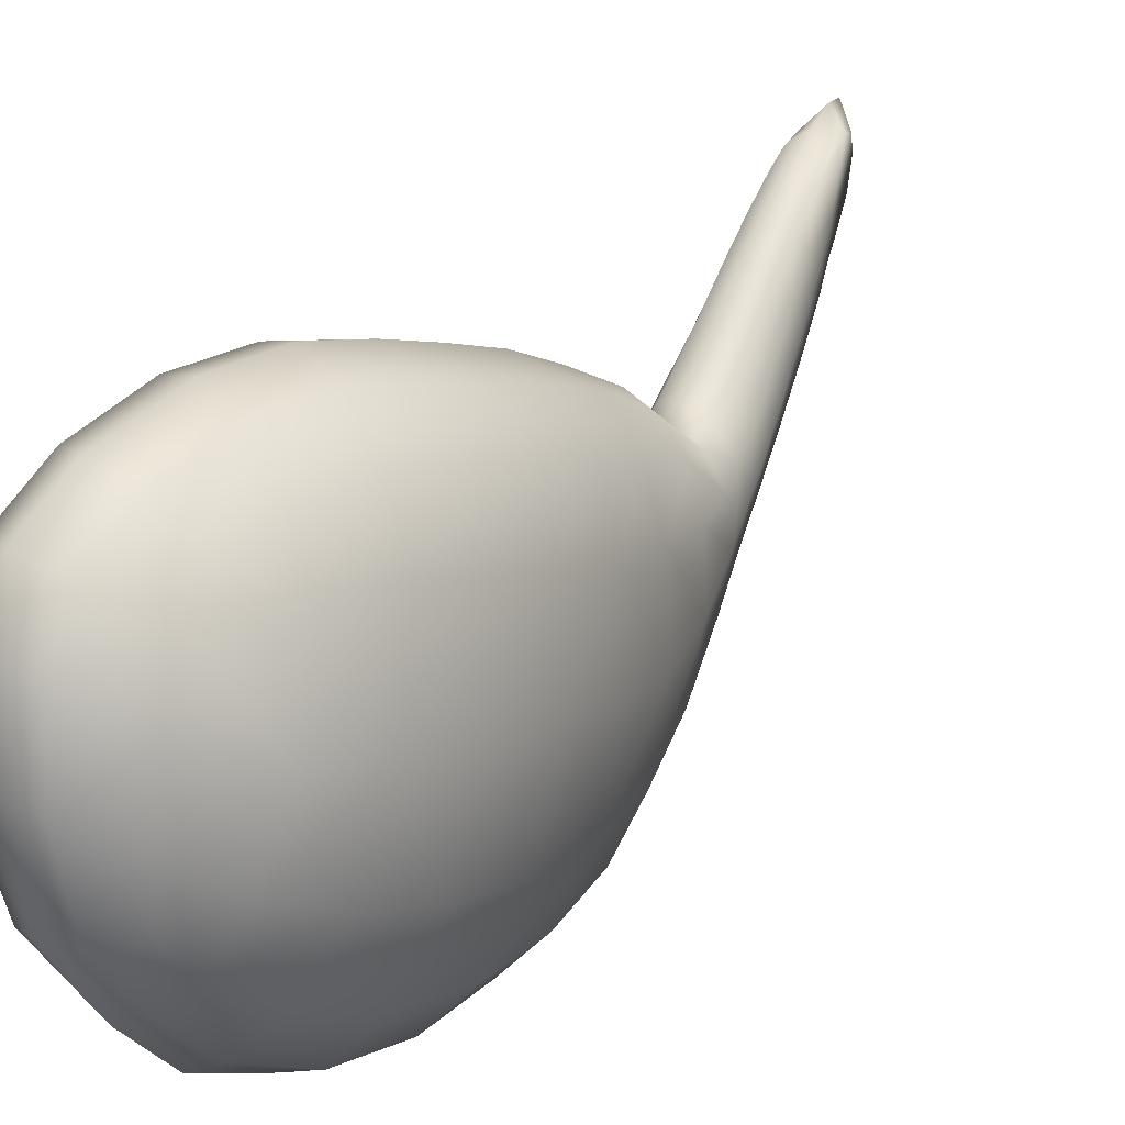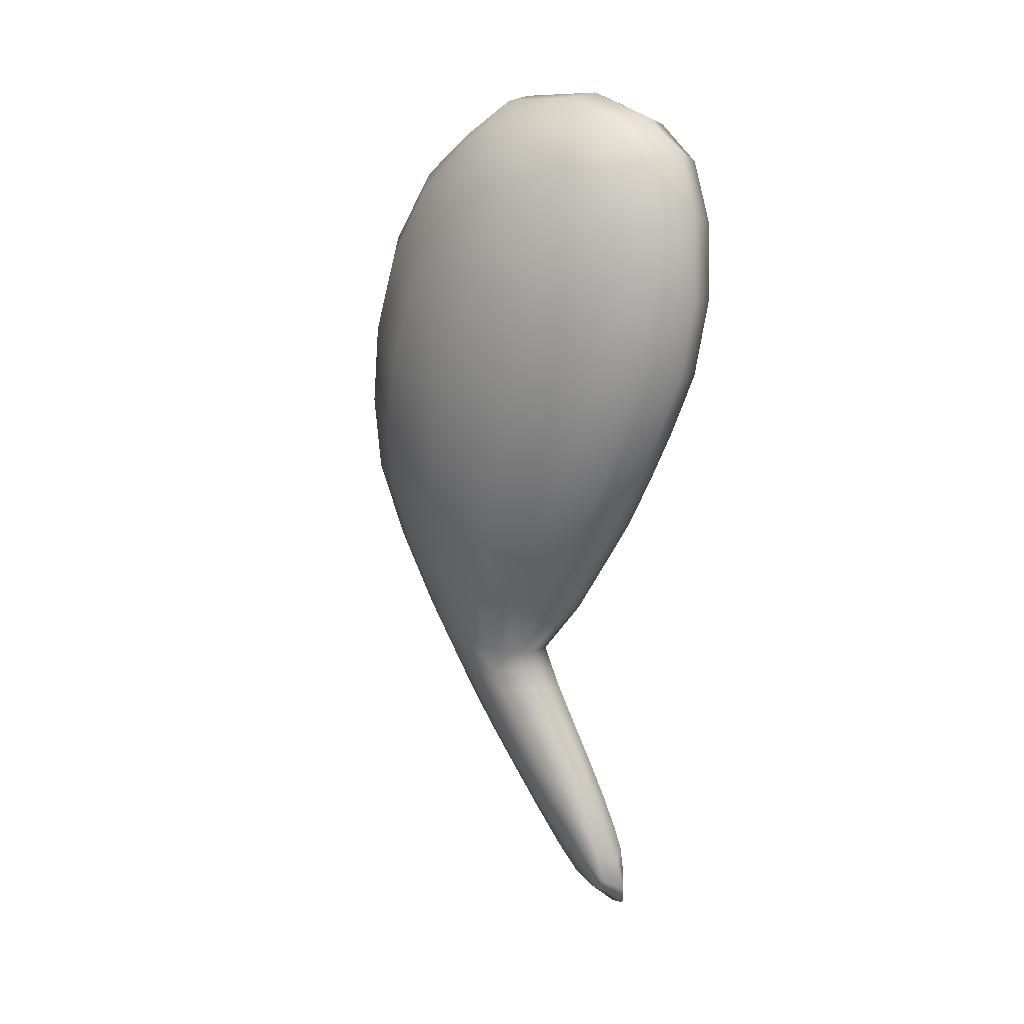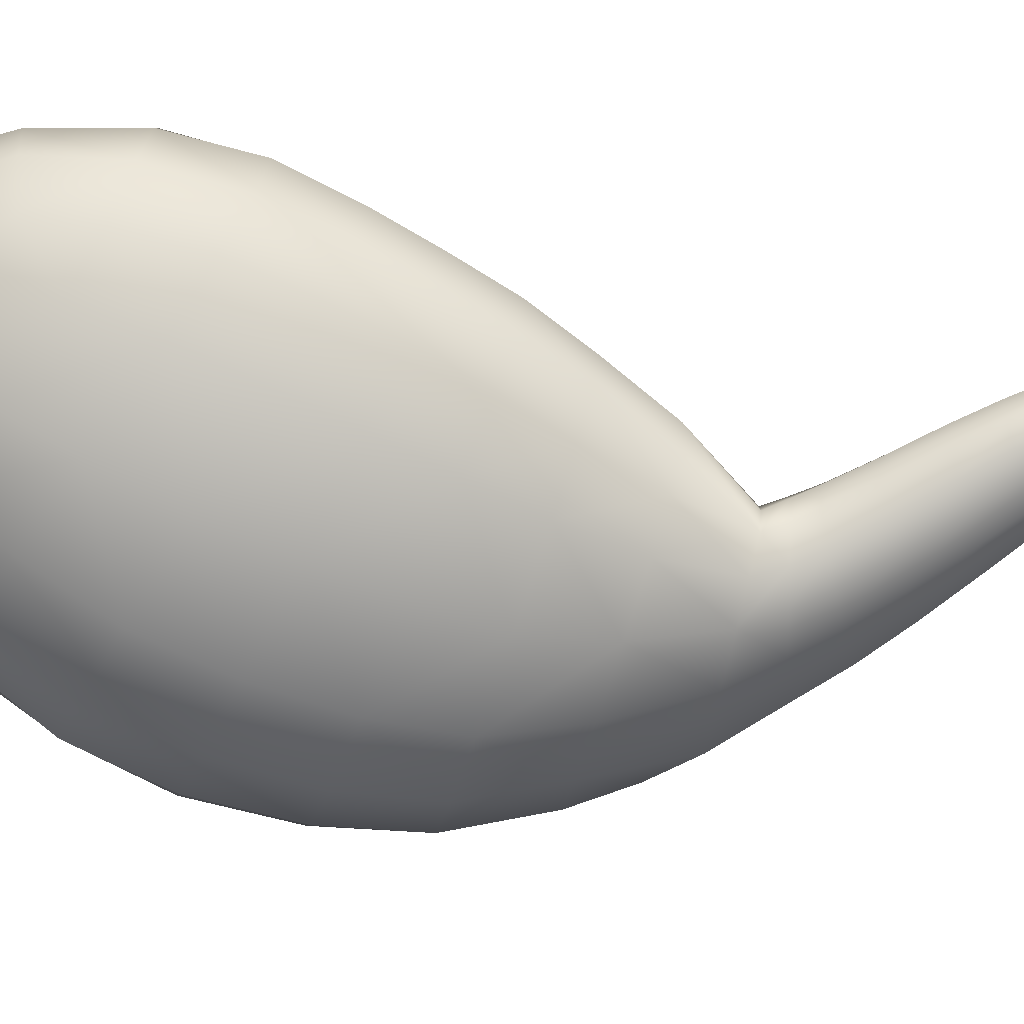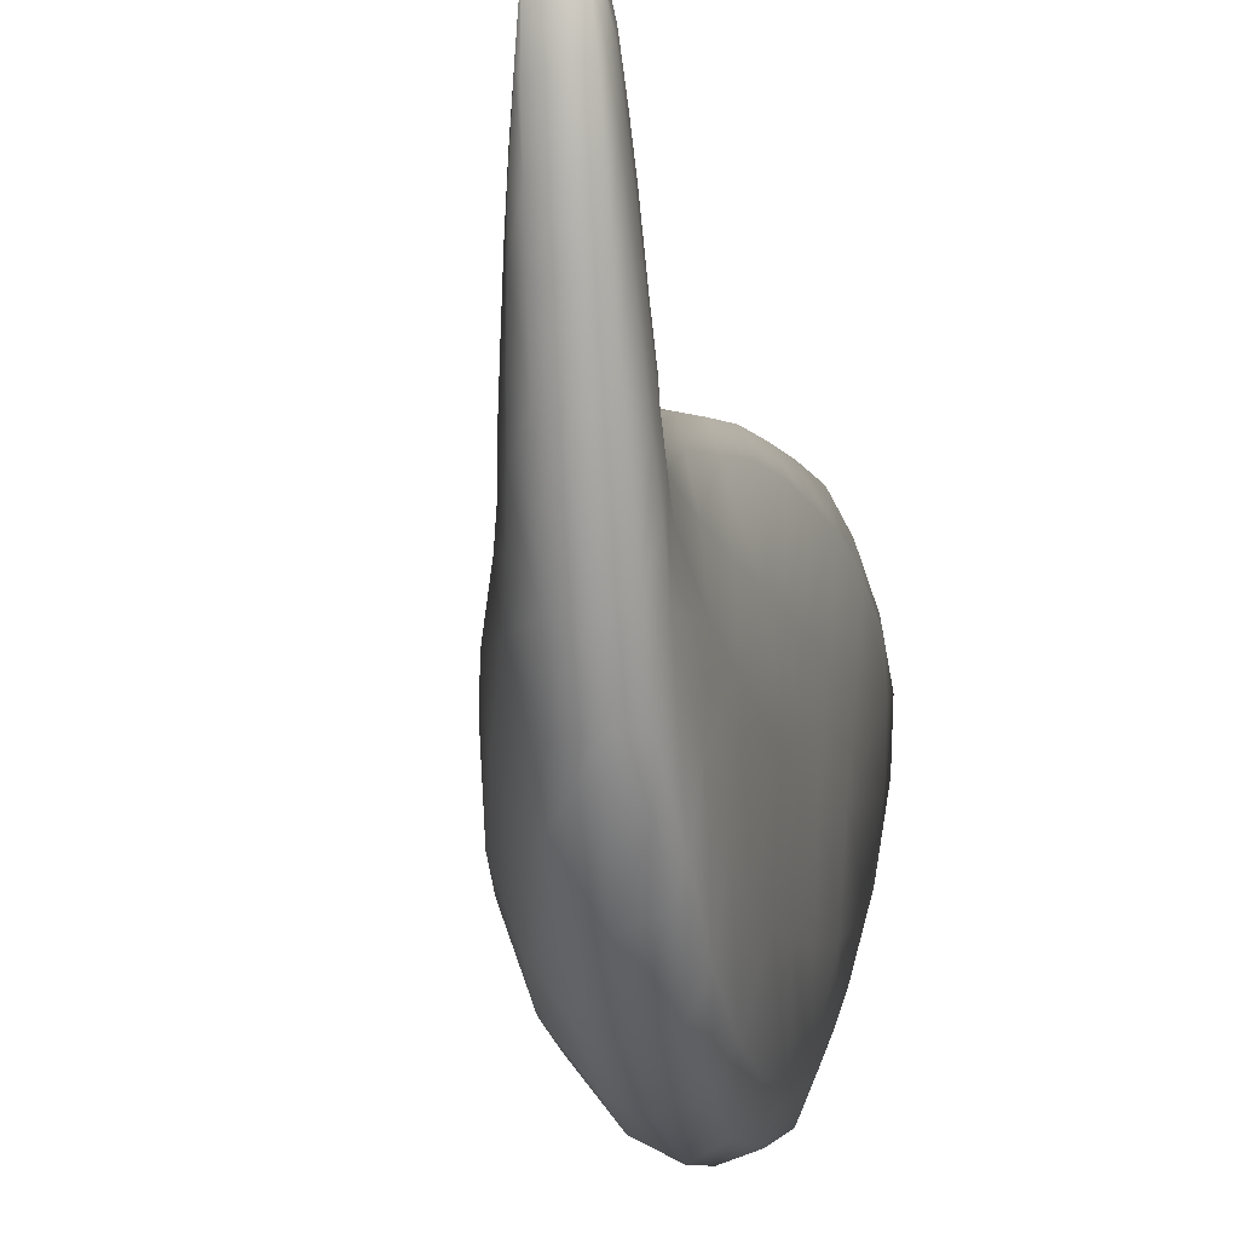
<metadata>
{"format":"obj","ext":"obj","renderer":"f3d","projection":"perspective","resolution":1024,"background":"white","views":[{"elev":37.5,"azim":36.7,"up":"+Y"},{"elev":8.7,"azim":147.1,"up":"+Z"},{"elev":24.4,"azim":93.5,"up":"+Y"},{"elev":-38.9,"azim":-164.4,"up":"+Y"}]}
</metadata>
<code>
g pm0732_00_LCloseWingSkin_tx
v 0.06274 0.3059 -0.07166
v 0.07261 0.3097 -0.07284
v 0.0706 0.3238 -0.05344
v 0.07383 0.2915 -0.09529
v 0.06042 0.3203 -0.052
v 0.06801 0.3354 -0.03313
v 0.05779 0.3317 -0.03162
v 0.06626 0.3467 -0.0126
v 0.06399 0.2881 -0.09363
v 0.06554 0.2641 -0.1164
v 0.07513 0.2671 -0.1168
v 0.07258 0.27 -0.1248
v 0.06286 0.2799 -0.09117
v 0.05762 0.3117 -0.04844
v 0.05526 0.3233 -0.02765
v 0.05919 0.284 -0.03768
v 0.06041 0.297 -0.06879
v 0.056 0.3422 -0.0125
v 0.05451 0.3328 -0.008401
v 0.05417 0.3545 0.01224
v 0.06416 0.3583 0.01207
v 0.06352 0.3657 0.04236
v 0.05319 0.3443 0.01661
v 0.05377 0.3625 0.04273
v 0.0637 0.3651 0.07643
v 0.05912 0.2951 -0.01393
v 0.05393 0.362 0.07341
v 0.06554 0.358 0.1016
v 0.05257 0.3521 0.0461
v 0.05953 0.3051 0.006902
v 0.05591 0.355 0.09754
v 0.07047 0.3432 0.115
v 0.05854 0.3178 0.03111
v 0.06672 0.2915 0.05038
v 0.06594 0.2781 0.02365
v 0.06449 0.2677 -0.0005214
v 0.05282 0.3523 0.07056
v 0.05676 0.3299 0.05497
v 0.05594 0.3455 0.08749
v 0.06075 0.3398 0.1128
v 0.07864 0.3183 0.1258
v 0.06485 0.3047 0.07362
v 0.06092 0.3283 0.1038
v 0.06884 0.3144 0.1241
v 0.0882 0.2835 0.1263
v 0.06933 0.2996 0.114
v 0.07818 0.2797 0.1229
v 0.09348 0.2528 0.1137
v 0.07247 0.2782 0.09326
v 0.07453 0.2769 0.1122
v 0.07682 0.2616 0.1054
v 0.08253 0.2541 0.1112
v 0.08581 0.229 0.09619
v 0.09763 0.2283 0.09827
v 0.07951 0.2387 0.08827
v 0.07406 0.2631 0.07105
v 0.07323 0.2467 0.04296
v 0.08707 0.2072 0.0677
v 0.09906 0.2057 0.06986
v 0.07914 0.2182 0.06153
v 0.07177 0.2328 0.0166
v 0.08641 0.1917 0.03678
v 0.09814 0.1884 0.03878
v 0.07796 0.2023 0.0314
v 0.08263 0.1829 0.002621
v 0.09522 0.1785 0.004201
v 0.09162 0.1758 -0.03003
v 0.0758 0.192 -0.001065
v 0.06941 0.2212 -0.01246
v 0.06266 0.2576 -0.02699
v 0.06168 0.2482 -0.05345
v 0.06708 0.2136 -0.04216
v 0.07287 0.1884 -0.03421
v 0.07952 0.1791 -0.03118
v 0.06438 0.2152 -0.07244
v 0.05999 0.2734 -0.06167
v 0.07462 0.1837 -0.06356
v 0.0866 0.1809 -0.0634
v 0.06963 0.1929 -0.06635
v 0.06092 0.2421 -0.07973
v 0.06096 0.2638 -0.08656
v 0.06073 0.2534 -0.1148
v 0.07126 0.1913 -0.08445
v 0.08139 0.189 -0.0869
v 0.07767 0.1971 -0.1041
v 0.06721 0.201 -0.1027
v 0.06189 0.2235 -0.1078
v 0.06304 0.2141 -0.1257
v 0.0737 0.2099 -0.1255
v 0.05975 0.2412 -0.1125
v 0.05856 0.2308 -0.1255
v 0.0565 0.2381 -0.1405
v 0.05973 0.2248 -0.1434
v 0.06979 0.2206 -0.1441
v 0.05777 0.245 -0.1253
v 0.05725 0.236 -0.1599
v 0.06623 0.232 -0.1605
v 0.05888 0.2565 -0.1253
v 0.05582 0.2501 -0.1378
v 0.05396 0.25 -0.1786
v 0.06205 0.2466 -0.1793
v 0.06367 0.2668 -0.1251
v 0.06212 0.2698 -0.1334
v 0.07094 0.2731 -0.1324
v 0.05889 0.2765 -0.1487
v 0.0673 0.2798 -0.1475
v 0.0632 0.2881 -0.1652
v 0.05673 0.2603 -0.1355
v 0.05352 0.2582 -0.1538
v 0.05134 0.2608 -0.1925
v 0.05916 0.2581 -0.1932
v 0.05431 0.2675 -0.1513
v 0.05413 0.2474 -0.1568
v 0.0516 0.2596 -0.1754
v 0.05076 0.2688 -0.1722
v 0.05134 0.2767 -0.1694
v 0.04972 0.2692 -0.1892
v 0.04875 0.2735 -0.2073
v 0.05555 0.2712 -0.2081
v 0.04898 0.2774 -0.1864
v 0.04719 0.2862 -0.2007
v 0.04779 0.2794 -0.2039
v 0.04932 0.2844 -0.1837
v 0.05523 0.2849 -0.1665
v 0.05237 0.2913 -0.181
v 0.05974 0.2942 -0.1796
v 0.04978 0.2968 -0.1953
v 0.05652 0.2995 -0.1936
v 0.04658 0.2909 -0.2201
v 0.04756 0.2916 -0.1979
v 0.04836 0.2994 -0.2041
v 0.05327 0.3038 -0.2089
v 0.04708 0.2996 -0.2142
v 0.051 0.3054 -0.2215
v 0.04652 0.2978 -0.2192
v 0.04999 0.3035 -0.2282
v 0.05022 0.2965 -0.2294
v 0.04719 0.2826 -0.2162
v 0.05252 0.2845 -0.2215
v 0.06223 0.2997 -0.2044
v 0.05327 0.3038 -0.2089
v 0.051 0.3054 -0.2215
v 0.05652 0.2995 -0.1936
v 0.06433 0.2967 -0.1947
v 0.05974 0.2942 -0.1796
v 0.05939 0.301 -0.2169
v 0.06759 0.2913 -0.1803
v 0.0632 0.2881 -0.1652
v 0.05861 0.2982 -0.2214
v 0.06688 0.2856 -0.2002
v 0.04999 0.3035 -0.2282
v 0.05022 0.2965 -0.2294
v 0.05888 0.2913 -0.2218
v 0.05252 0.2845 -0.2215
v 0.06646 0.292 -0.1969
v 0.0714 0.2852 -0.1824
v 0.07617 0.278 -0.1679
v 0.07101 0.2853 -0.1656
v 0.0673 0.2798 -0.1475
v 0.07548 0.2769 -0.1478
v 0.07094 0.2731 -0.1324
v 0.07935 0.2701 -0.1325
v 0.07258 0.27 -0.1248
v 0.0724 0.277 -0.1854
v 0.08204 0.2692 -0.1497
v 0.08157 0.2669 -0.1244
v 0.08375 0.2648 -0.1164
v 0.07513 0.2671 -0.1168
v 0.07383 0.2915 -0.09529
v 0.08724 0.2622 -0.134
v 0.08378 0.2591 -0.1525
v 0.07751 0.2687 -0.171
v 0.07125 0.2684 -0.1887
v 0.09008 0.2584 -0.1243
v 0.06578 0.2787 -0.2038
v 0.07569 0.259 -0.1745
v 0.06723 0.2603 -0.192
v 0.06346 0.2726 -0.207
v 0.0813 0.2475 -0.1558
v 0.08602 0.2383 -0.1395
v 0.08911 0.2514 -0.1364
v 0.09265 0.2461 -0.1245
v 0.07513 0.2354 -0.1594
v 0.07061 0.2495 -0.1781
v 0.05916 0.2581 -0.1932
v 0.06205 0.2466 -0.1793
v 0.05555 0.2712 -0.2081
v 0.06623 0.232 -0.1605
v 0.06073 0.2822 -0.217
v 0.07901 0.2241 -0.143
v 0.06979 0.2206 -0.1441
v 0.0737 0.2099 -0.1255
v 0.08302 0.2136 -0.1252
v 0.09048 0.2314 -0.1247
v 0.08776 0.2005 -0.1037
v 0.07767 0.1971 -0.1041
v 0.09758 0.2434 -0.111
v 0.09637 0.2244 -0.1075
v 0.09135 0.1929 -0.08673
v 0.08139 0.189 -0.0869
v 0.1025 0.1993 -0.06917
v 0.09642 0.1867 -0.06566
v 0.0866 0.1809 -0.0634
v 0.1028 0.1819 -0.03197
v 0.09162 0.1758 -0.03003
v 0.09522 0.1785 0.004201
v 0.1128 0.1973 -0.03671
v 0.107 0.1858 0.001344
v 0.1106 0.1961 0.03542
v 0.09814 0.1884 0.03878
v 0.111 0.2121 0.06735
v 0.09906 0.2057 0.06986
v 0.1081 0.2353 0.09501
v 0.09763 0.2283 0.09827
v 0.09348 0.2528 0.1137
v 0.1233 0.2147 0.02693
v 0.1236 0.2302 0.05801
v 0.1195 0.2496 0.08658
v 0.1033 0.2591 0.1108
v 0.09868 0.2853 0.1238
v 0.0882 0.2835 0.1263
v 0.1193 0.2034 -0.005548
v 0.1262 0.229 -0.01547
v 0.1294 0.2545 0.04428
v 0.1129 0.2698 0.1047
v 0.09204 0.3158 0.1229
v 0.07864 0.3183 0.1258
v 0.1194 0.2207 -0.04404
v 0.1295 0.2405 0.01468
v 0.1248 0.2719 0.07239
v 0.08568 0.3412 0.1123
v 0.07047 0.3432 0.115
v 0.109 0.2202 -0.0748
v 0.1094 0.2443 -0.08173
v 0.08131 0.3554 0.09832
v 0.06554 0.358 0.1016
v 0.1187 0.25 -0.05367
v 0.07887 0.3626 0.07479
v 0.0637 0.3651 0.07643
v 0.07827 0.3616 0.04467
v 0.06352 0.3657 0.04236
v 0.09432 0.3525 0.07255
v 0.1004 0.3441 0.08633
v 0.07976 0.3536 0.01445
v 0.06416 0.3583 0.01207
v 0.1044 0.3275 0.09956
v 0.1088 0.3033 0.1098
v 0.1178 0.31 0.07743
v 0.1079 0.3346 0.05895
v 0.1118 0.3261 0.03315
v 0.09527 0.3499 0.04969
v 0.09763 0.3437 0.02164
v 0.08154 0.3426 -0.01061
v 0.06626 0.3467 -0.0126
v 0.09897 0.3328 -0.004359
v 0.08344 0.3321 -0.03105
v 0.06801 0.3354 -0.03313
v 0.1001 0.3224 -0.02584
v 0.08528 0.3203 -0.05236
v 0.0706 0.3238 -0.05344
v 0.09996 0.3098 -0.04789
v 0.1141 0.3037 -0.01638
v 0.08607 0.307 -0.0724
v 0.07261 0.3097 -0.07284
v 0.09894 0.2958 -0.06857
v 0.08602 0.2877 -0.09458
v 0.09579 0.2804 -0.09265
v 0.1128 0.2912 -0.04058
v 0.1139 0.3148 0.006958
v 0.1266 0.2852 0.02582
v 0.09321 0.2563 -0.1139
v 0.1037 0.266 -0.0882
v 0.1101 0.2787 -0.06309
v 0.1263 0.2731 -0.001188
v 0.1233 0.2607 -0.02825
v 0.1233 0.2986 0.05375
v 0.1178 0.287 0.09356
v 0.1096 0.2847 0.1129
g pm0732_00_LCloseWingSkin_tx_0
f 3 2 1
f 2 4 1
f 5 3 1
f 6 3 5
f 7 6 5
f 6 7 8
f 4 9 1
f 9 4 10
f 4 11 10
f 10 11 12
f 1 9 13
f 9 10 13
f 14 5 1
f 7 5 15
f 5 14 15
f 14 16 15
f 17 14 1
f 17 1 13
f 16 14 17
f 7 18 8
f 15 19 7
f 19 18 7
f 18 20 8
f 20 21 8
f 21 20 22
f 23 20 18
f 19 23 18
f 20 24 22
f 24 20 23
f 22 24 25
f 15 26 19
f 16 26 15
f 24 27 25
f 28 25 27
f 29 24 23
f 24 29 27
f 19 30 23
f 26 30 19
f 31 28 27
f 28 31 32
f 29 23 33
f 30 33 23
f 33 30 34
f 30 26 35
f 30 35 34
f 36 26 16
f 26 36 35
f 31 27 37
f 29 37 27
f 38 29 33
f 38 33 34
f 39 37 29
f 38 39 29
f 39 31 37
f 31 40 32
f 41 32 40
f 39 38 42
f 42 38 34
f 39 43 31
f 43 40 31
f 43 39 42
f 44 41 40
f 44 40 43
f 41 44 45
f 46 43 42
f 46 44 43
f 44 47 45
f 48 45 47
f 49 46 42
f 49 42 34
f 46 50 44
f 50 47 44
f 46 49 50
f 50 51 47
f 49 51 50
f 52 48 47
f 51 52 47
f 48 52 53
f 52 51 53
f 54 48 53
f 51 49 55
f 51 55 53
f 56 49 34
f 49 56 55
f 56 34 57
f 56 57 55
f 34 35 57
f 53 58 54
f 58 59 54
f 55 60 53
f 57 60 55
f 60 58 53
f 61 57 35
f 57 61 60
f 36 61 35
f 58 62 59
f 62 63 59
f 58 60 64
f 61 64 60
f 62 58 64
f 63 62 65
f 66 63 65
f 66 65 67
f 62 64 68
f 64 61 68
f 65 62 68
f 61 36 69
f 61 69 68
f 36 70 69
f 70 36 16
f 69 70 71
f 70 16 71
f 69 72 68
f 72 69 71
f 68 73 65
f 72 73 68
f 65 74 67
f 73 74 65
f 72 75 73
f 72 71 75
f 16 76 71
f 76 16 17
f 74 77 67
f 77 78 67
f 73 79 74
f 75 79 73
f 79 77 74
f 71 80 75
f 71 76 80
f 76 17 81
f 76 81 80
f 17 13 81
f 81 13 82
f 81 82 80
f 13 10 82
f 78 77 83
f 84 78 83
f 84 83 85
f 83 77 86
f 77 79 86
f 83 86 85
f 75 87 79
f 75 80 87
f 87 86 79
f 86 88 85
f 88 89 85
f 82 90 80
f 80 90 87
f 87 91 86
f 91 88 86
f 91 92 88
f 88 93 89
f 92 93 88
f 93 94 89
f 90 95 87
f 95 91 87
f 95 90 82
f 92 91 95
f 93 96 94
f 96 93 92
f 96 97 94
f 98 95 82
f 98 82 10
f 99 92 95
f 95 98 99
f 96 100 97
f 100 101 97
f 102 98 10
f 102 10 12
f 102 12 103
f 102 103 98
f 12 104 103
f 105 103 104
f 106 105 104
f 105 106 107
f 103 108 98
f 98 108 99
f 103 105 108
f 99 108 109
f 99 109 92
f 100 110 101
f 110 111 101
f 105 112 108
f 108 112 109
f 109 113 92
f 113 96 92
f 113 114 96
f 114 100 96
f 113 109 114
f 109 112 115
f 109 115 114
f 112 105 116
f 112 116 115
f 114 117 100
f 117 110 100
f 110 118 111
f 118 119 111
f 114 115 120
f 117 114 120
f 117 120 121
f 117 122 110
f 122 118 110
f 122 117 121
f 123 120 115
f 116 123 115
f 120 123 121
f 105 124 116
f 124 105 107
f 124 125 116
f 124 107 125
f 125 123 116
f 107 126 125
f 127 125 126
f 123 125 127
f 128 127 126
f 122 129 118
f 122 121 129
f 123 130 121
f 130 123 127
f 127 128 131
f 128 132 131
f 130 127 133
f 127 131 133
f 133 131 132
f 130 133 121
f 134 133 132
f 133 135 121
f 133 134 135
f 121 135 129
f 134 136 135
f 135 136 137
f 129 135 137
f 129 138 118
f 129 137 138
f 118 138 119
f 137 139 138
f 138 139 119
f 142 141 140
f 140 141 143
f 144 140 143
f 144 143 145
f 146 142 140
f 146 140 144
f 147 144 145
f 147 145 148
f 146 149 142
f 150 149 146
f 149 151 142
f 152 151 149
f 153 152 149
f 153 149 150
f 152 153 154
f 155 146 144
f 155 150 146
f 156 155 144
f 147 156 144
f 155 156 150
f 157 156 147
f 158 147 148
f 158 157 147
f 158 148 159
f 160 158 159
f 158 160 157
f 160 159 161
f 162 160 161
f 162 161 163
f 156 164 150
f 156 157 164
f 160 165 157
f 165 160 162
f 166 162 163
f 166 163 167
f 163 168 167
f 167 168 169
f 170 165 162
f 170 162 166
f 165 171 157
f 165 170 171
f 157 172 164
f 171 172 157
f 164 173 150
f 173 164 172
f 174 166 167
f 174 170 166
f 173 175 150
f 175 153 150
f 176 173 172
f 175 173 177
f 173 176 177
f 175 178 153
f 178 175 177
f 171 179 172
f 179 176 172
f 180 179 171
f 170 181 171
f 181 180 171
f 182 181 170
f 174 182 170
f 180 181 182
f 179 183 176
f 183 179 180
f 176 184 177
f 183 184 176
f 177 184 185
f 178 177 185
f 184 186 185
f 186 184 183
f 187 178 185
f 188 186 183
f 178 187 189
f 178 189 153
f 187 154 189
f 153 189 154
f 183 190 188
f 190 183 180
f 190 191 188
f 191 190 192
f 190 180 193
f 190 193 192
f 180 194 193
f 194 180 182
f 192 193 195
f 196 192 195
f 194 182 197
f 197 182 174
f 193 194 198
f 195 193 198
f 198 194 197
f 195 199 196
f 199 200 196
f 199 195 201
f 201 195 198
f 199 202 200
f 202 199 201
f 202 203 200
f 202 204 203
f 204 205 203
f 206 205 204
f 207 204 202
f 201 207 202
f 208 206 204
f 208 204 207
f 206 208 209
f 210 206 209
f 209 211 210
f 211 212 210
f 212 211 213
f 214 212 213
f 214 213 215
f 209 208 216
f 217 211 209
f 216 217 209
f 213 211 218
f 211 217 218
f 213 219 215
f 213 218 219
f 219 220 215
f 220 221 215
f 208 222 216
f 222 223 216
f 222 208 207
f 223 222 207
f 217 216 224
f 217 224 218
f 218 225 219
f 219 225 220
f 220 226 221
f 226 227 221
f 228 223 207
f 207 201 228
f 223 229 216
f 216 229 224
f 218 230 225
f 224 230 218
f 226 231 227
f 231 232 227
f 201 233 228
f 233 201 198
f 233 198 234
f 228 233 234
f 198 197 234
f 231 235 232
f 235 236 232
f 237 228 234
f 223 228 237
f 235 238 236
f 238 239 236
f 239 238 240
f 241 239 240
f 238 235 242
f 240 238 242
f 235 231 243
f 235 243 242
f 240 244 241
f 244 245 241
f 231 246 243
f 231 226 246
f 226 247 246
f 226 220 247
f 243 246 248
f 246 247 248
f 243 249 242
f 249 243 248
f 250 249 248
f 249 251 242
f 251 240 242
f 251 249 250
f 240 251 252
f 244 240 252
f 252 251 250
f 244 253 245
f 253 254 245
f 244 252 255
f 255 252 250
f 253 244 255
f 253 256 254
f 256 257 254
f 253 255 258
f 256 253 258
f 257 256 259
f 260 257 259
f 256 258 261
f 259 256 261
f 258 255 262
f 258 262 261
f 260 259 263
f 264 260 263
f 264 263 169
f 259 261 265
f 263 259 265
f 263 266 169
f 266 167 169
f 267 266 263
f 266 267 167
f 265 267 263
f 261 268 265
f 262 268 261
f 255 269 262
f 269 255 250
f 262 269 270
f 269 250 270
f 271 167 267
f 271 174 167
f 271 197 174
f 271 272 197
f 272 271 267
f 272 234 197
f 265 273 267
f 273 272 267
f 234 272 273
f 268 273 265
f 237 234 273
f 273 268 237
f 262 274 268
f 274 262 270
f 268 275 237
f 274 275 268
f 275 223 237
f 275 274 223
f 274 229 223
f 229 274 270
f 224 229 270
f 224 270 276
f 250 276 270
f 230 224 276
f 276 250 248
f 230 276 277
f 276 248 277
f 230 277 225
f 247 277 248
f 277 247 225
f 247 278 225
f 225 278 220
f 220 278 247

</code>
